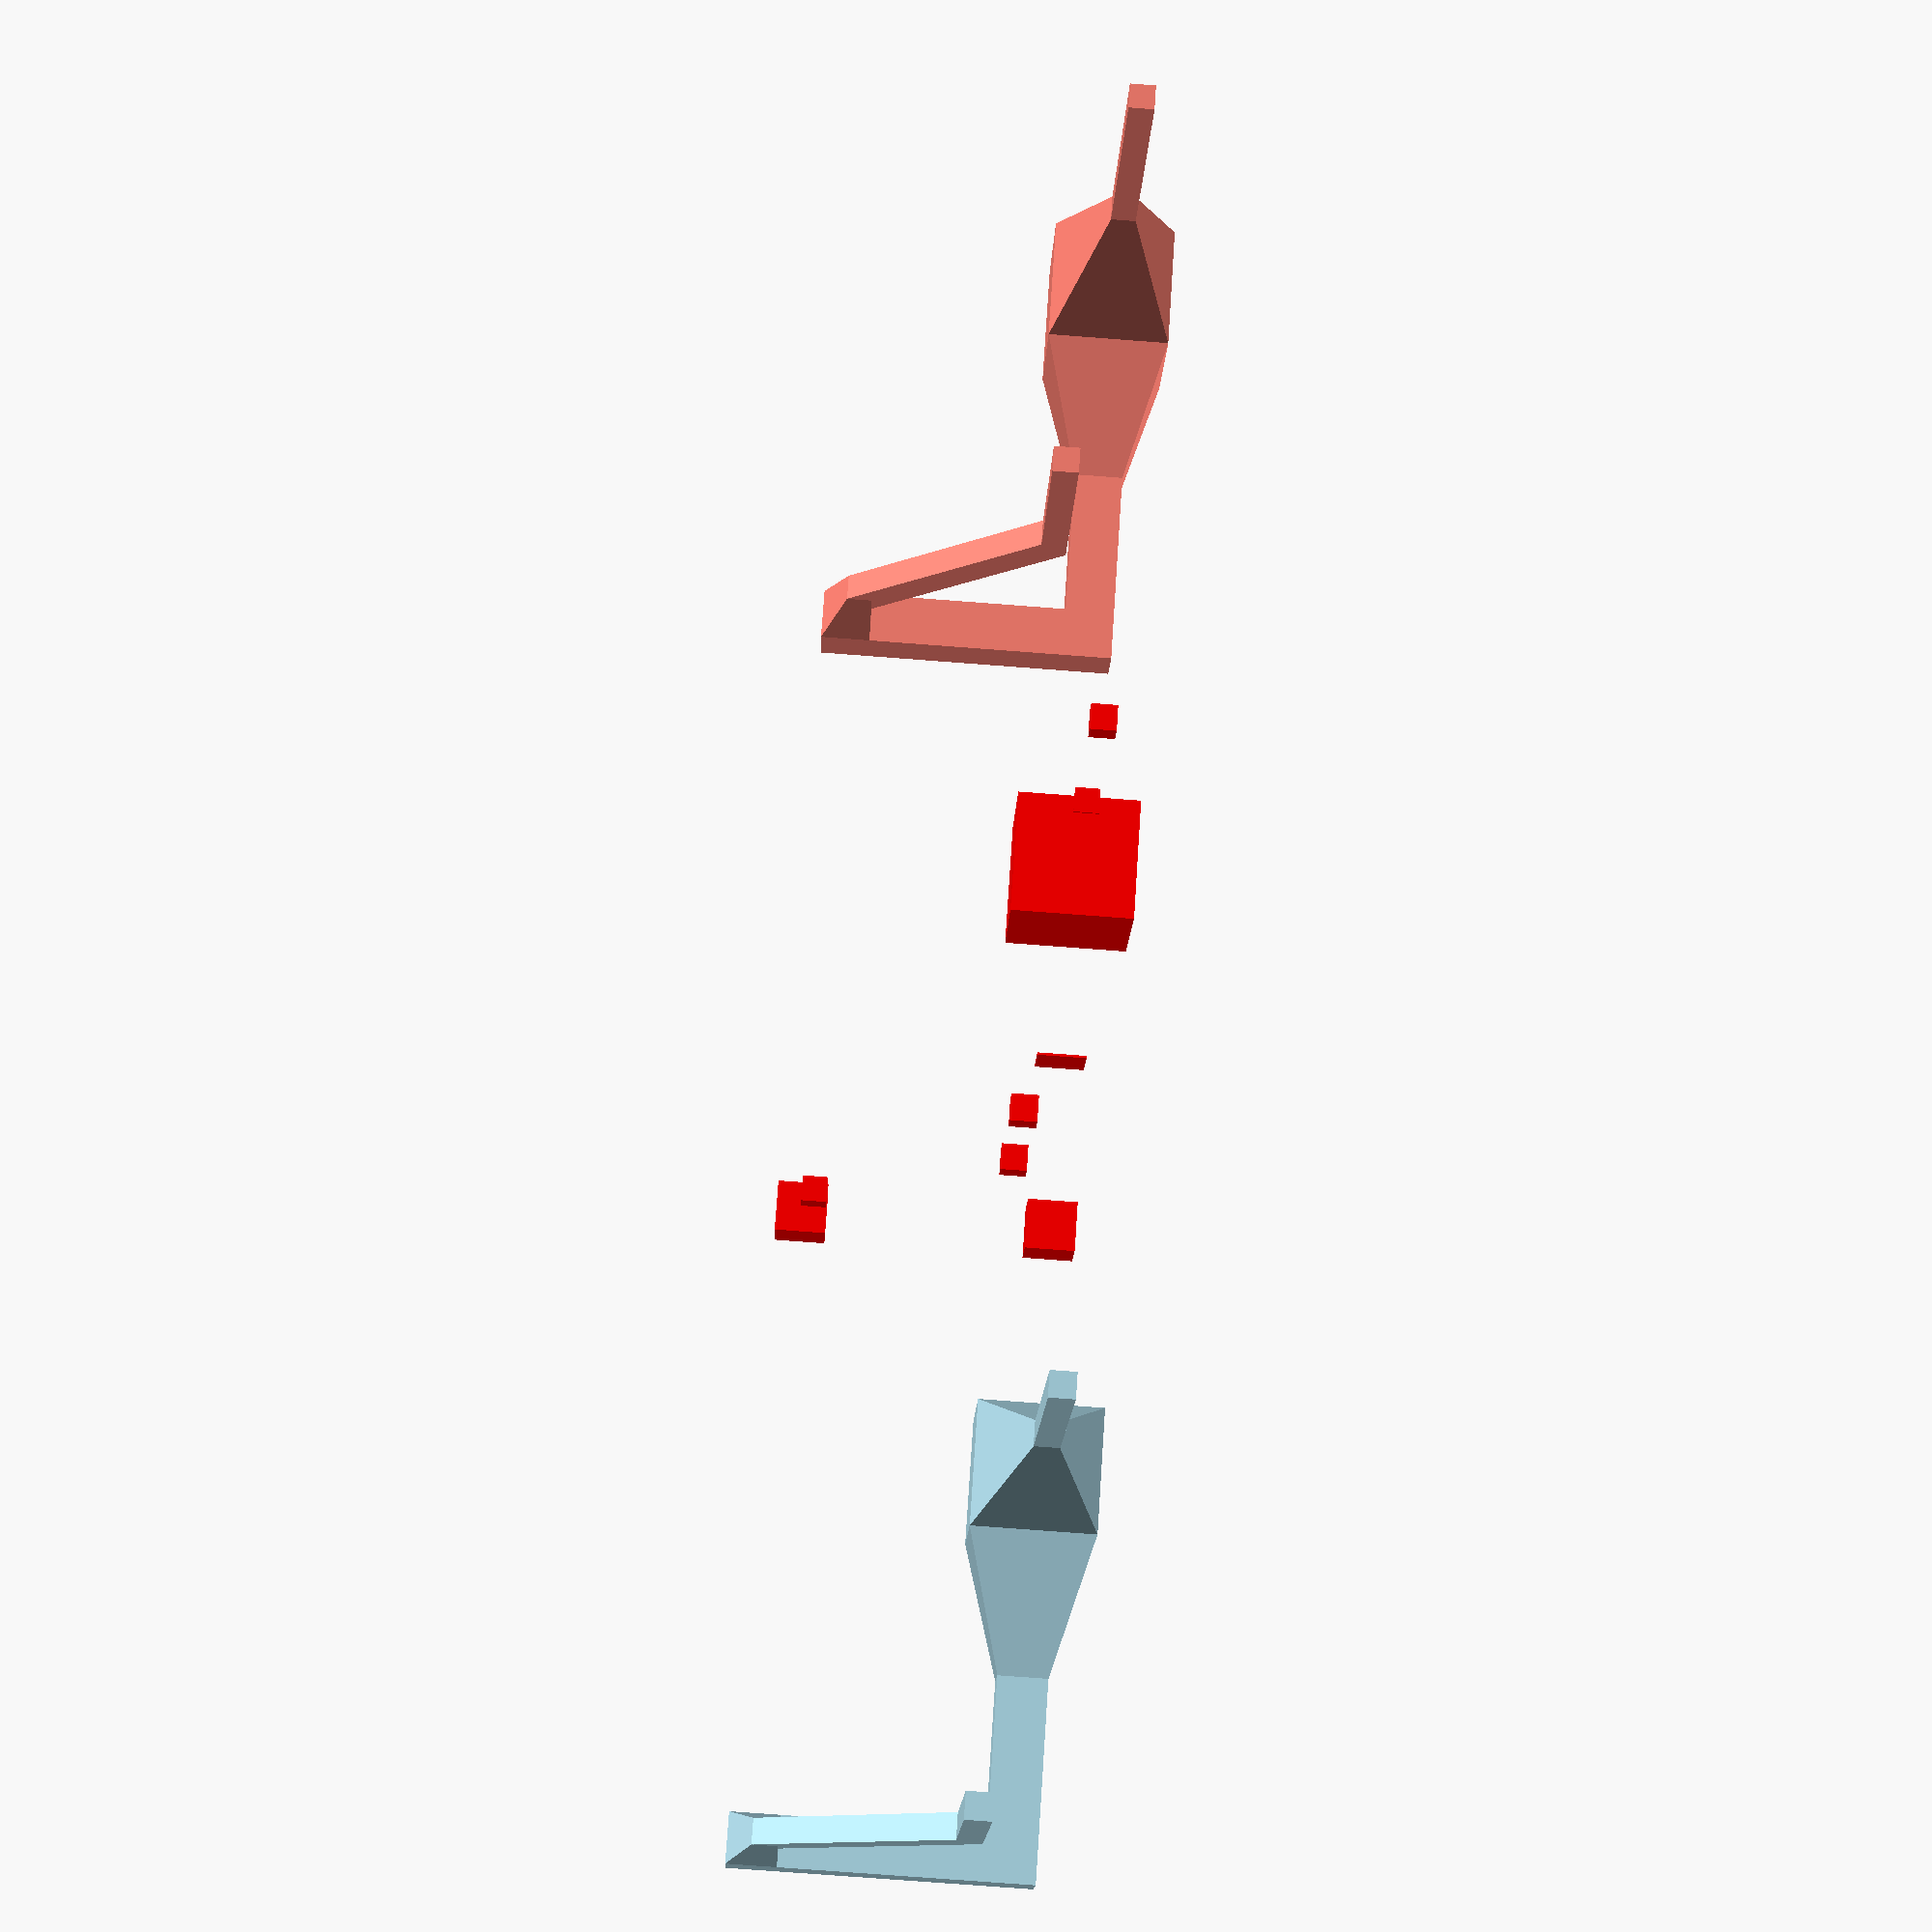
<openscad>
/*--------------------------------------------------------------------------------------
/ General purpose multi-segment channel module: polychannel.
/
/ Given a list of sizes and positions, a series of connected channels is constructed
/ using the hull() operation to connect sequential pairs of cubes with specified
/ size and position as given in the sizes and positions list.
/
/ Rev. 1, 9/28/22, by G. Nordin
--------------------------------------------------------------------------------------*/

module shape3D(size, position, center=true) {
    translate(position) cube(size, center=center);
}

// These functions are helper functions to create a vector of absolute positions from
// a vector of relative positions.
// See https://forum.openscad.org/Calculating-Summarize-Arrays-generate-Array-td29132.html
// for the original code, which cummulatively summed scalars.
function partial_sum(v, n, r = 0) = n <= 0 
        ? r + v[0] 
        : partial_sum(v, n - 1, r + v[n]); 
function partial_sum_vectors(v, n, r = [0,0,0]) = partial_sum(v, n, r); 

// Tests for partial_sum and partial_sum_vectors
dim = [10, 8, 2, 25, 5]; 
n = len(dim); 
x_pos = [for(i = [0:n-1]) partial_sum(dim, i)]; 
echo(x_pos); // ECHO: [10, 18, 20, 45, 50] 
echo("");
dim2 = [[10, 1], [8, 1], [2, 1], [25, 1], [5, 2]]; 
n2 = len(dim2); 
x_pos2 = [for(i = [0:n2-1]) partial_sum_vectors(dim2, i)]; 
echo(x_pos2); // ECHO: [[10, 1], [18, 2], [20, 3], [45, 4], [50, 6]]
echo("");
x_pos3 = [for(i = [0:n2-1]) partial_sum(dim2, i, [0,0,0])]; 
echo(x_pos3); // ECHO: [[10, 1], [18, 2], [20, 3], [45, 4], [50, 6]]
echo("");

module polychannel_absolute_positions(sizes, positions, clr="lightblue", center=true, show_only_shapes=false) {
    if (show_only_shapes) {
        for (i = [0:len(sizes)-1]) {
            color(clr) shape3D(sizes[i], positions[i]);
        }
    } else {
        for (i = [1:len(sizes)-1]) {
            color(clr) hull() {
                shape3D(sizes[i-1], positions[i-1]);
                shape3D(sizes[i], positions[i]);
            };
        };
    }
}

module polychannel(sizes, positions, relative_positions=false, clr="lightblue", center=true, show_only_shapes=false) {
    assert(len(sizes) == len(positions), "polychannel: sizes and positions arrays must have the same length");
    if (relative_positions) {
        absolute_positions = [for(i = [0:len(sizes)-1]) partial_sum_vectors(positions, i)];
        polychannel_absolute_positions(sizes, absolute_positions, clr=clr, center=center, show_only_shapes=show_only_shapes);
    } else {
        polychannel_absolute_positions(sizes, positions, clr=clr, center=center, show_only_shapes=show_only_shapes);
    }
}


// Example usage - see polychannel_result.png for output

size1 = [1, 1, 1];

sizes = [
    size1,
    [0.1, 1, 1],
    5 * size1,
    [2, 0.1, 2],
    2 * size1,
    2 * size1,
    size1,
    size1,
    size1
];
positions = [
    [0, 0, 0],
    [10, 0, 0],
    [20, 0, 0],
    [20, 8, 0],
    [20, 15, 0],
    [20, 15, 10],
    [16, 15, 9.5],
    [8, 15, 2],
    [0, 15, 2]
];
relative_positions = [
    [0, 0, 0],  // All subsequent positions are relative to this position
    [10, 0, 0],
    [10, 0, 0],
    [0, 8, 0],
    [0, 7, 0],
    [0, 0, 10],
    [-4, 0, -0.5],
    [-8, 0, -7.5],
    [-8, 0, 0]
];

polychannel(sizes, positions, clr="red", show_only_shapes=true);

translate([0, -25, 0]) polychannel(sizes, positions, clr="Salmon");

translate([0, 25, 0]) polychannel(sizes, relative_positions, relative_positions=true);

</openscad>
<views>
elev=256.9 azim=61.7 roll=94.3 proj=p view=wireframe
</views>
